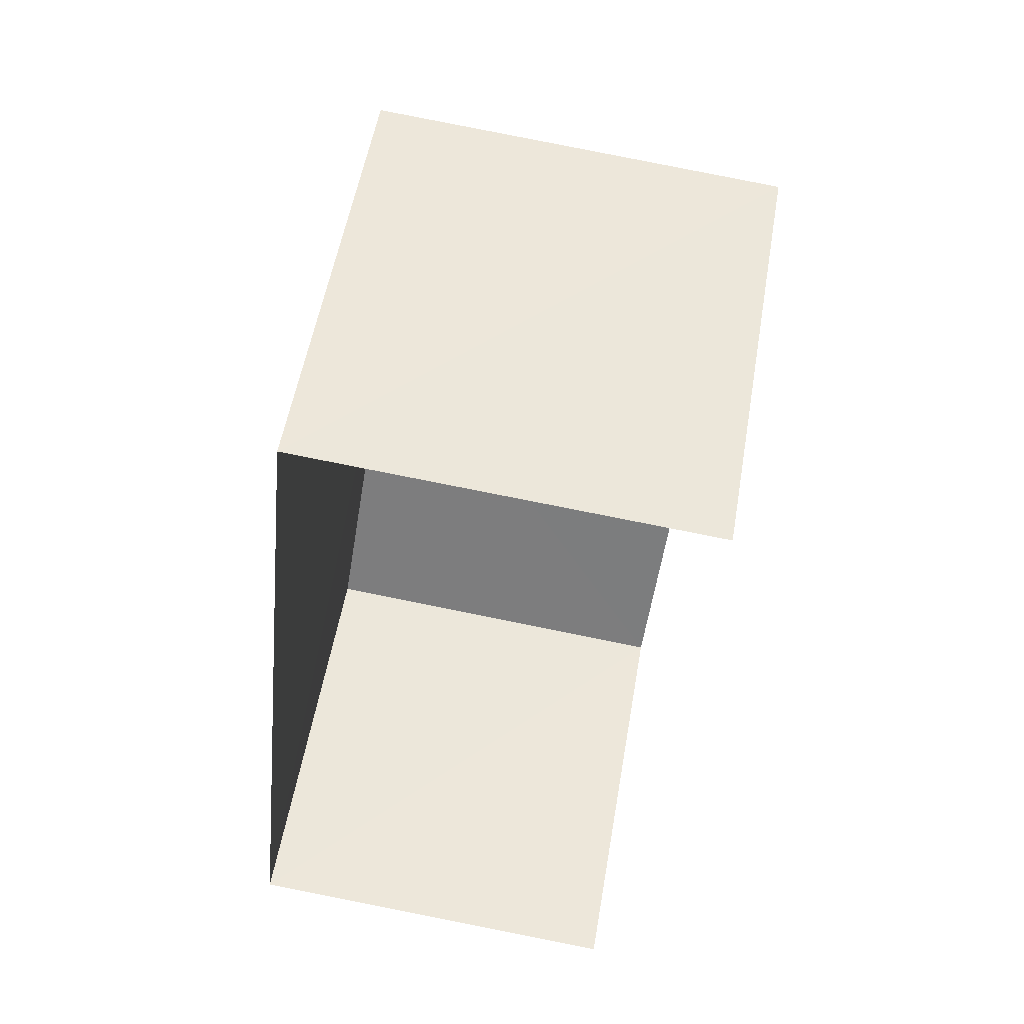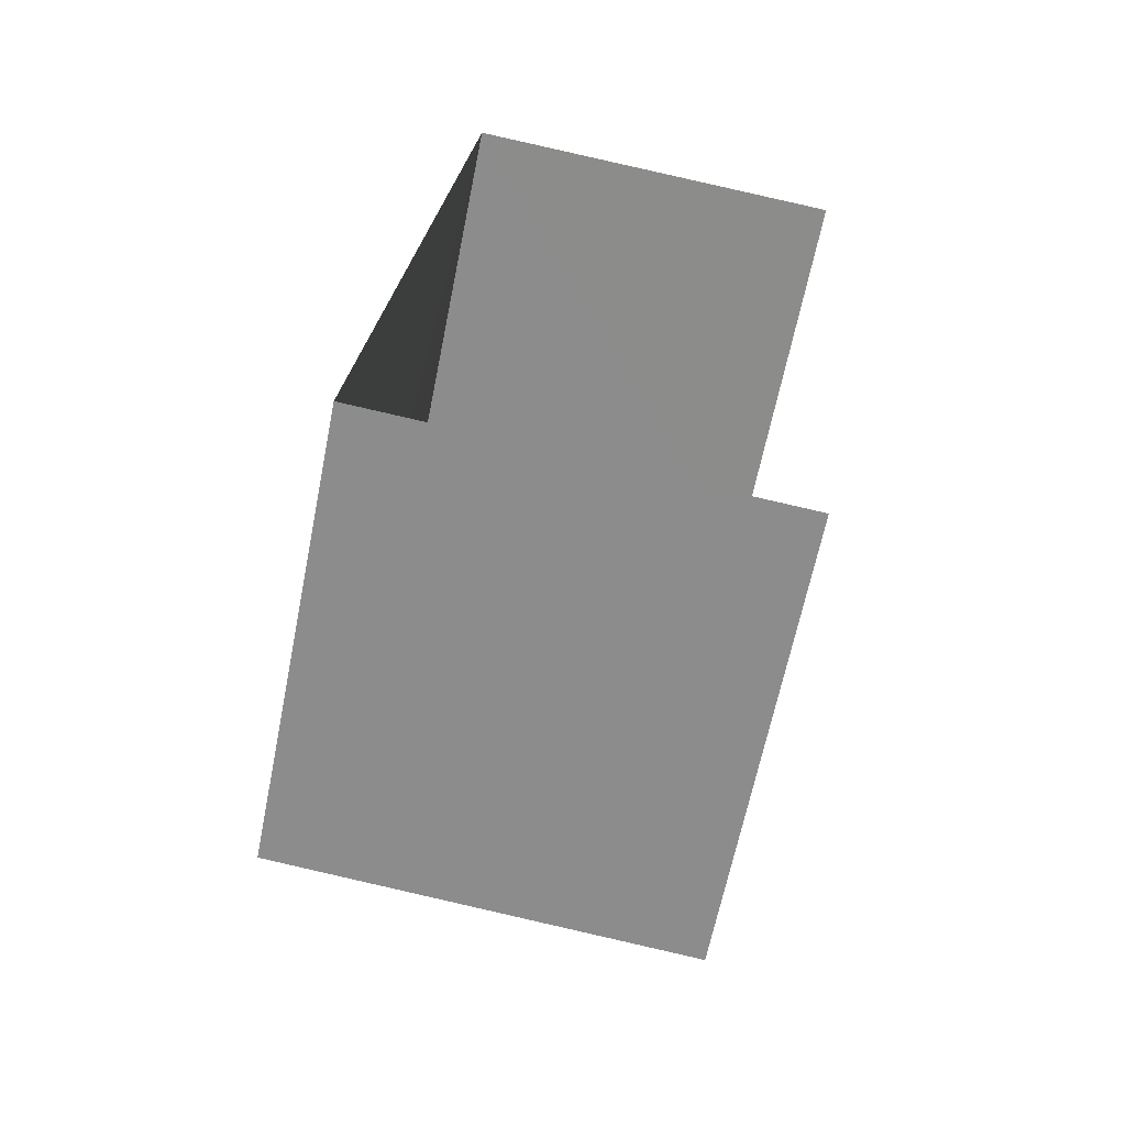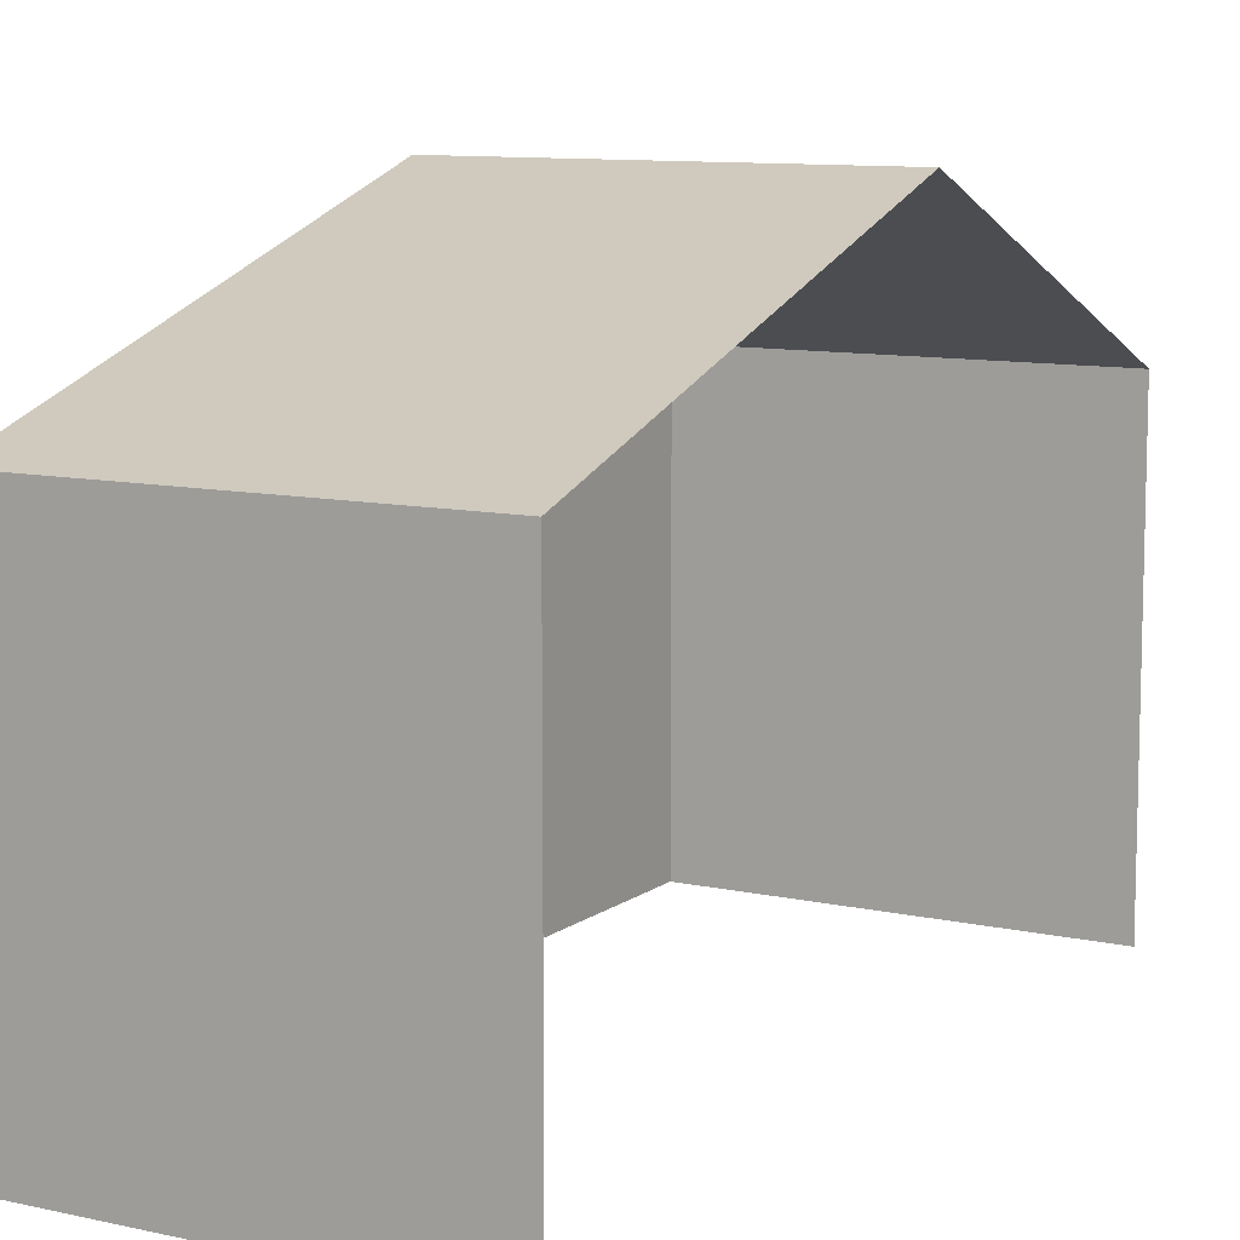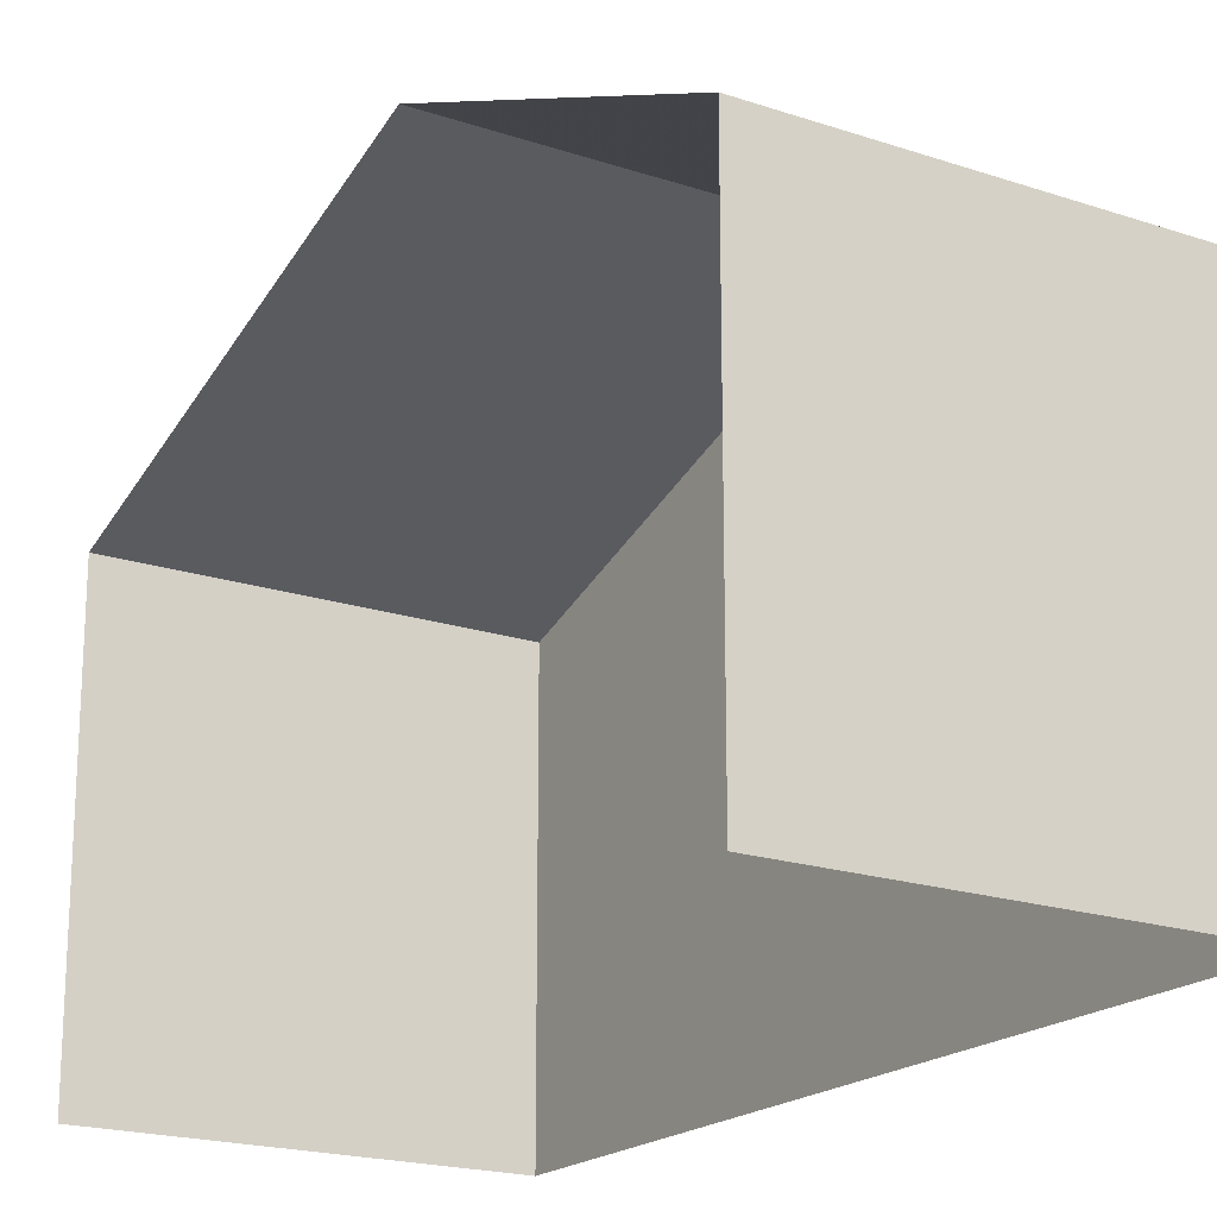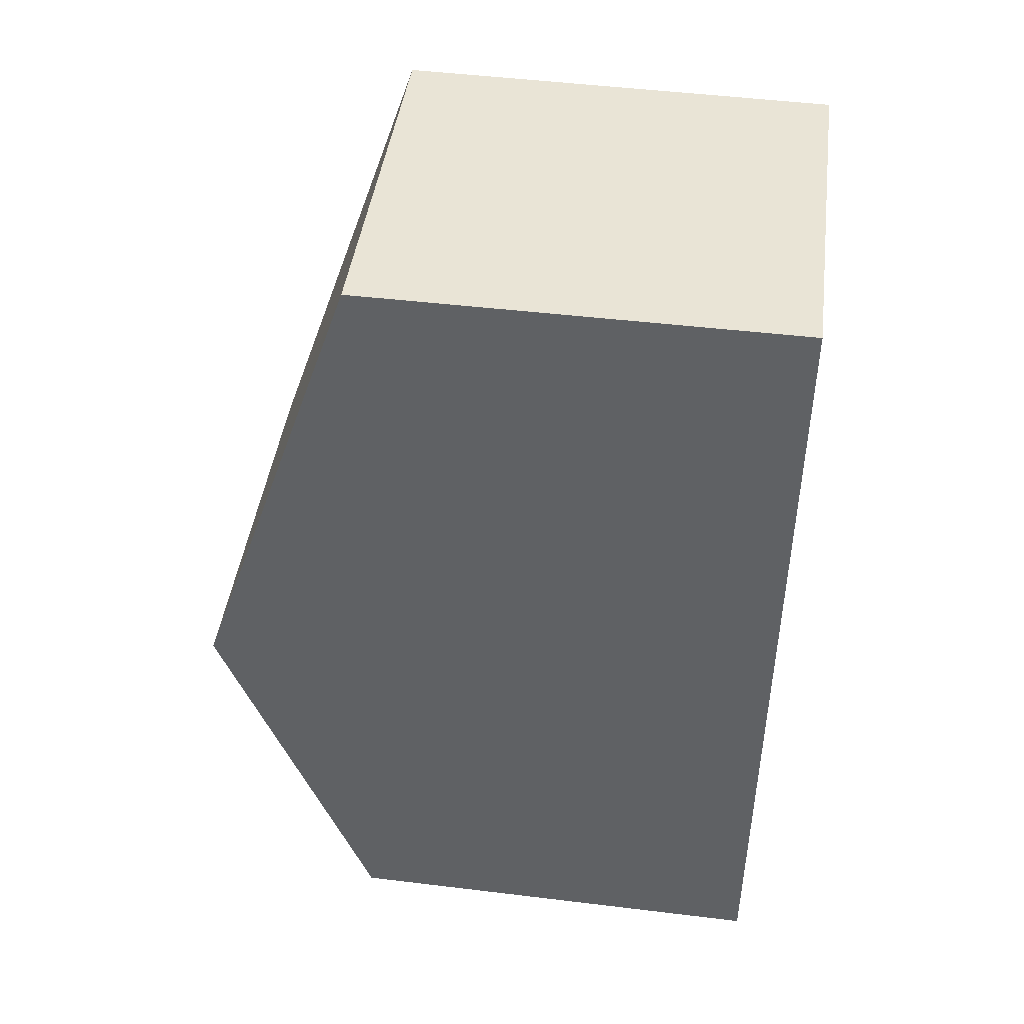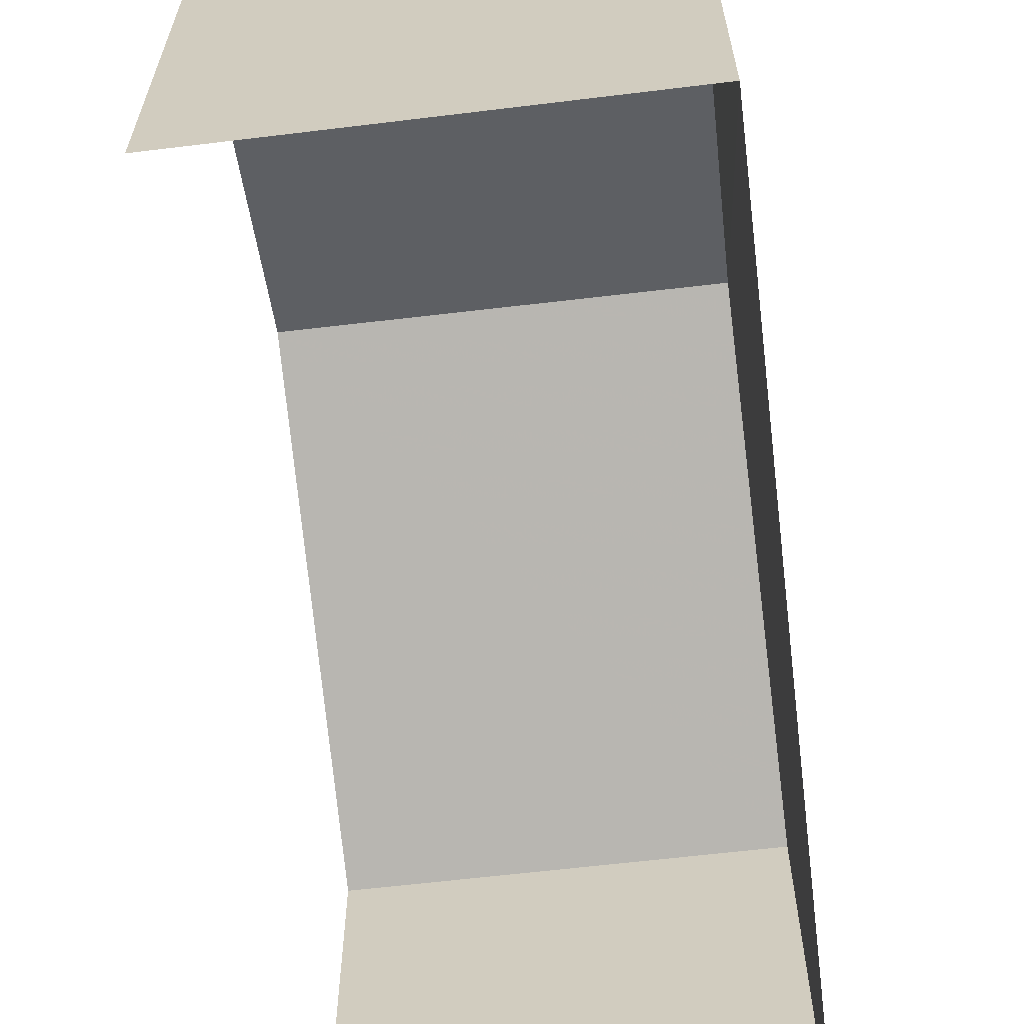
<metadata>
{"format":"obj","ext":"obj","renderer":"f3d","projection":"perspective","resolution":1024,"background":"white","views":[{"elev":53.3,"azim":-170.7,"up":"+Y"},{"elev":-64.0,"azim":168.7,"up":"+Y"},{"elev":10.0,"azim":-144.1,"up":"+Z"},{"elev":-19.5,"azim":-25.9,"up":"+Z"},{"elev":48.6,"azim":97.4,"up":"+Y"},{"elev":-63.9,"azim":13.0,"up":"+Z"}]}
</metadata>
<code>
v -3.739e+05 -1.057e+05 18.86
v -3.739e+05 -1.057e+05 18.85
v -3.739e+05 -1.057e+05 18.85
v -3.739e+05 -1.057e+05 18.86
v -3.739e+05 -1.057e+05 23.17
v -3.739e+05 -1.057e+05 23.16
v -3.739e+05 -1.057e+05 24.75
v -3.739e+05 -1.057e+05 24.75
v -3.739e+05 -1.057e+05 23.16
v -3.739e+05 -1.057e+05 23.16
f 1 2 3
f 4 1 3
f 10 2 8
f 2 1 8
f 1 5 8
f 5 6 7
f 8 5 7
f 9 10 8
f 7 9 8
f 6 4 7
f 4 3 7
f 3 9 7
f 10 3 2
f 10 9 3
f 5 1 4
f 6 5 4

</code>
